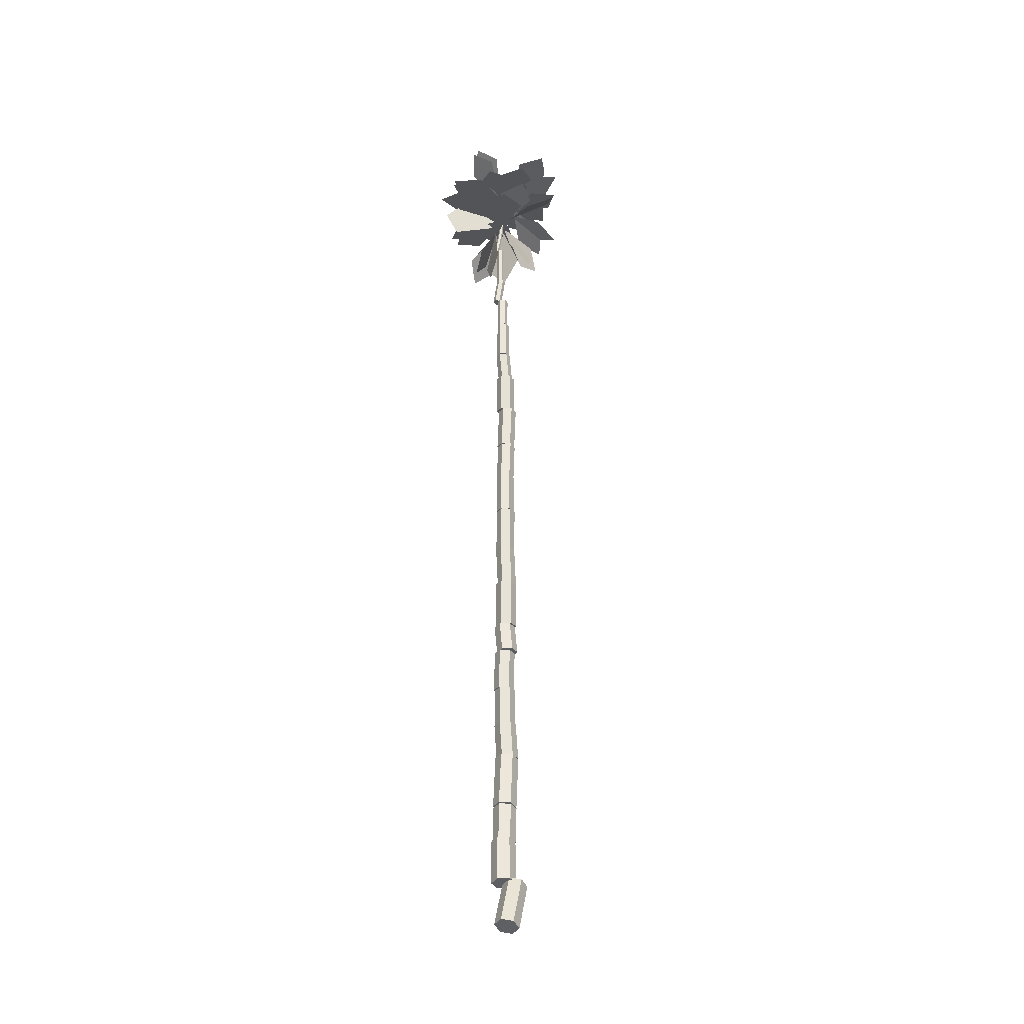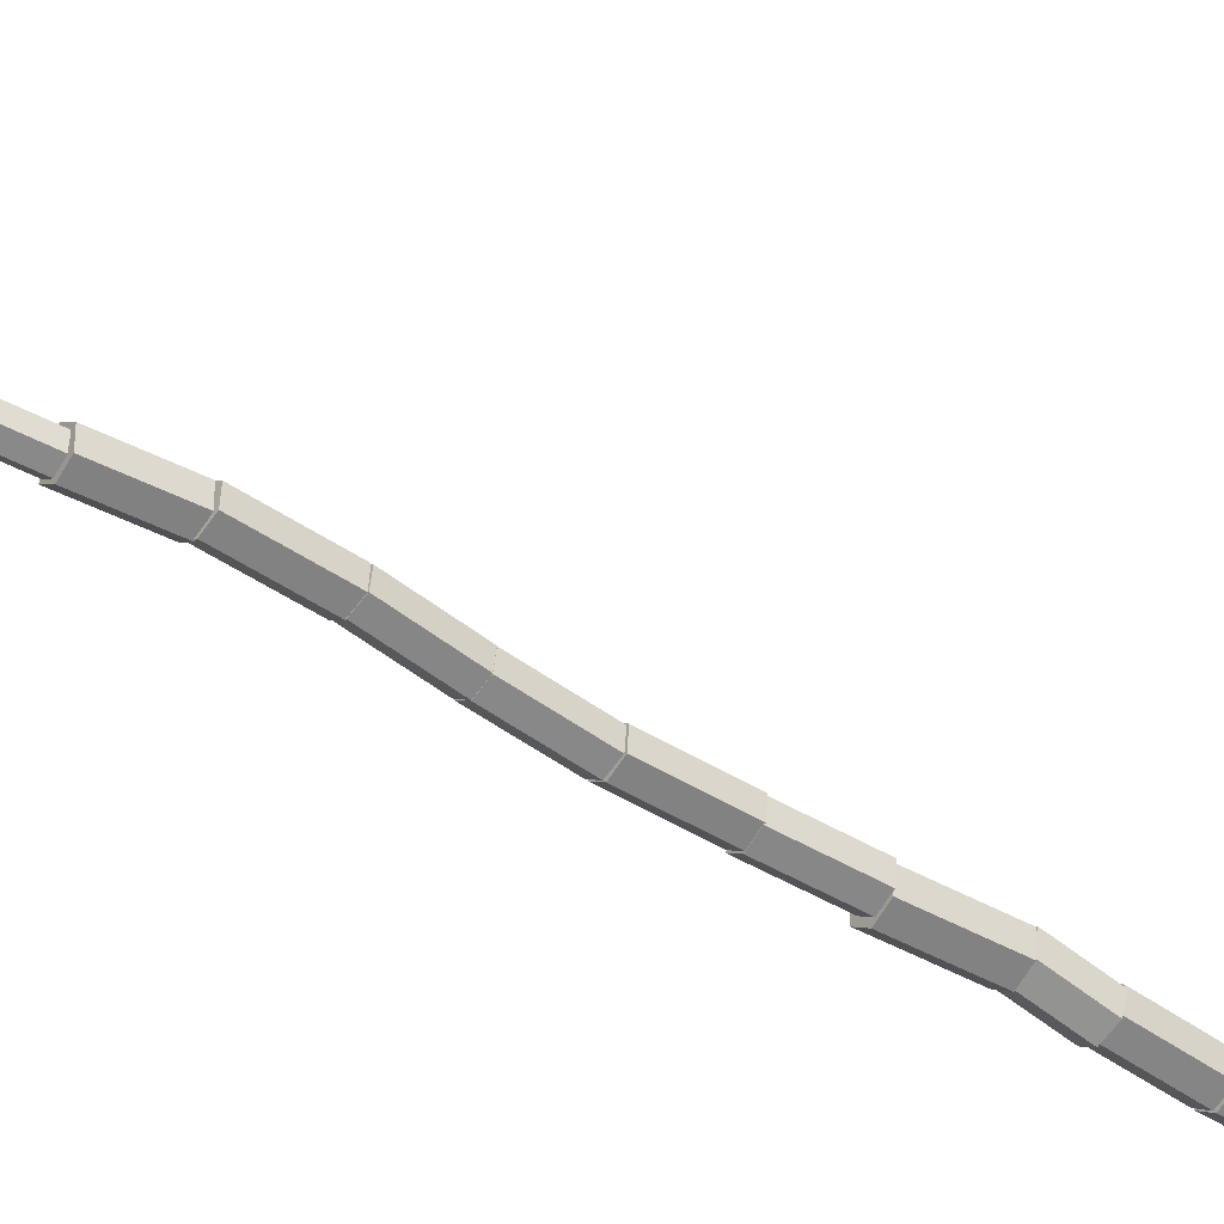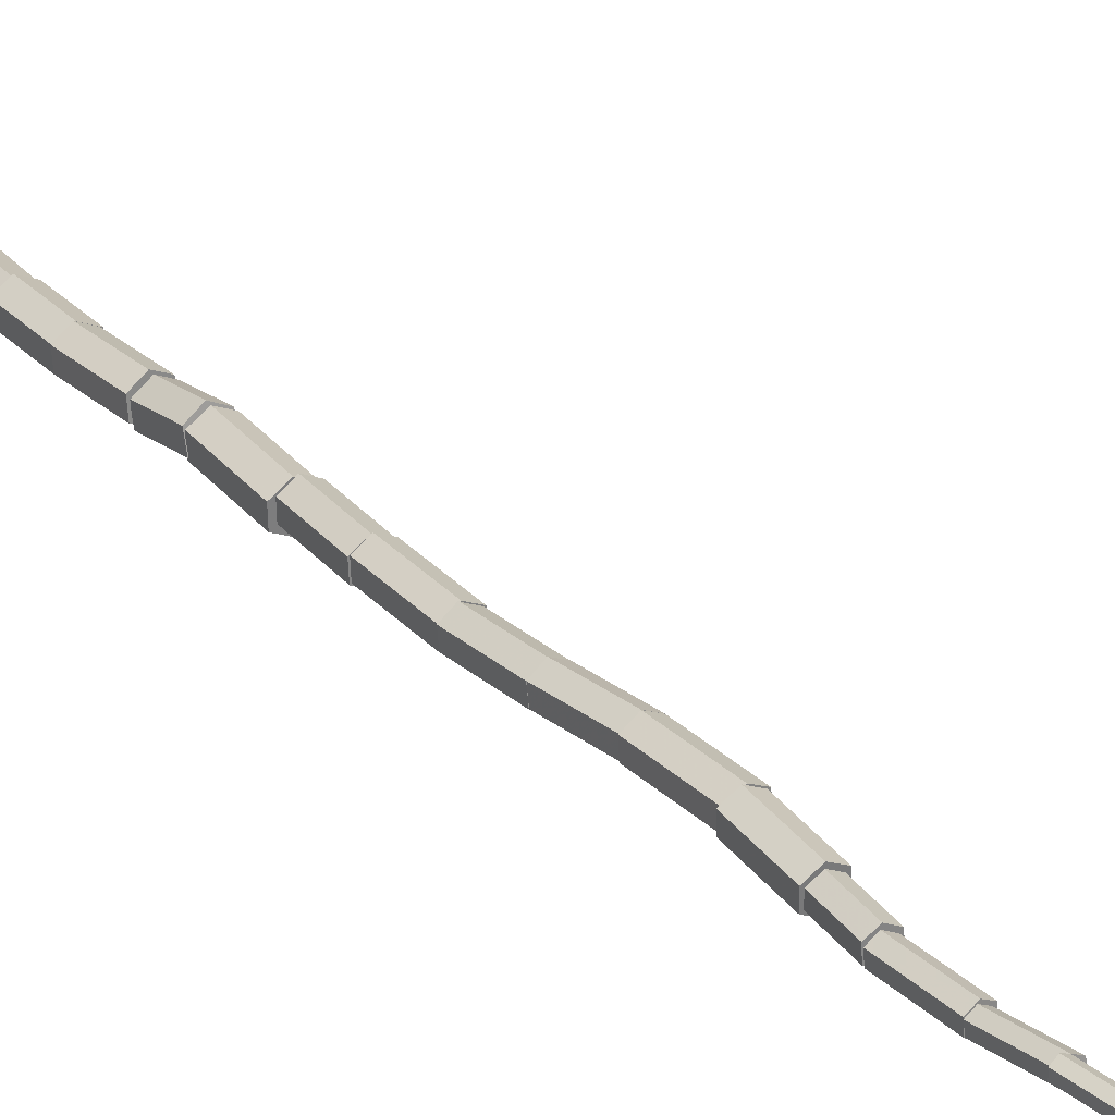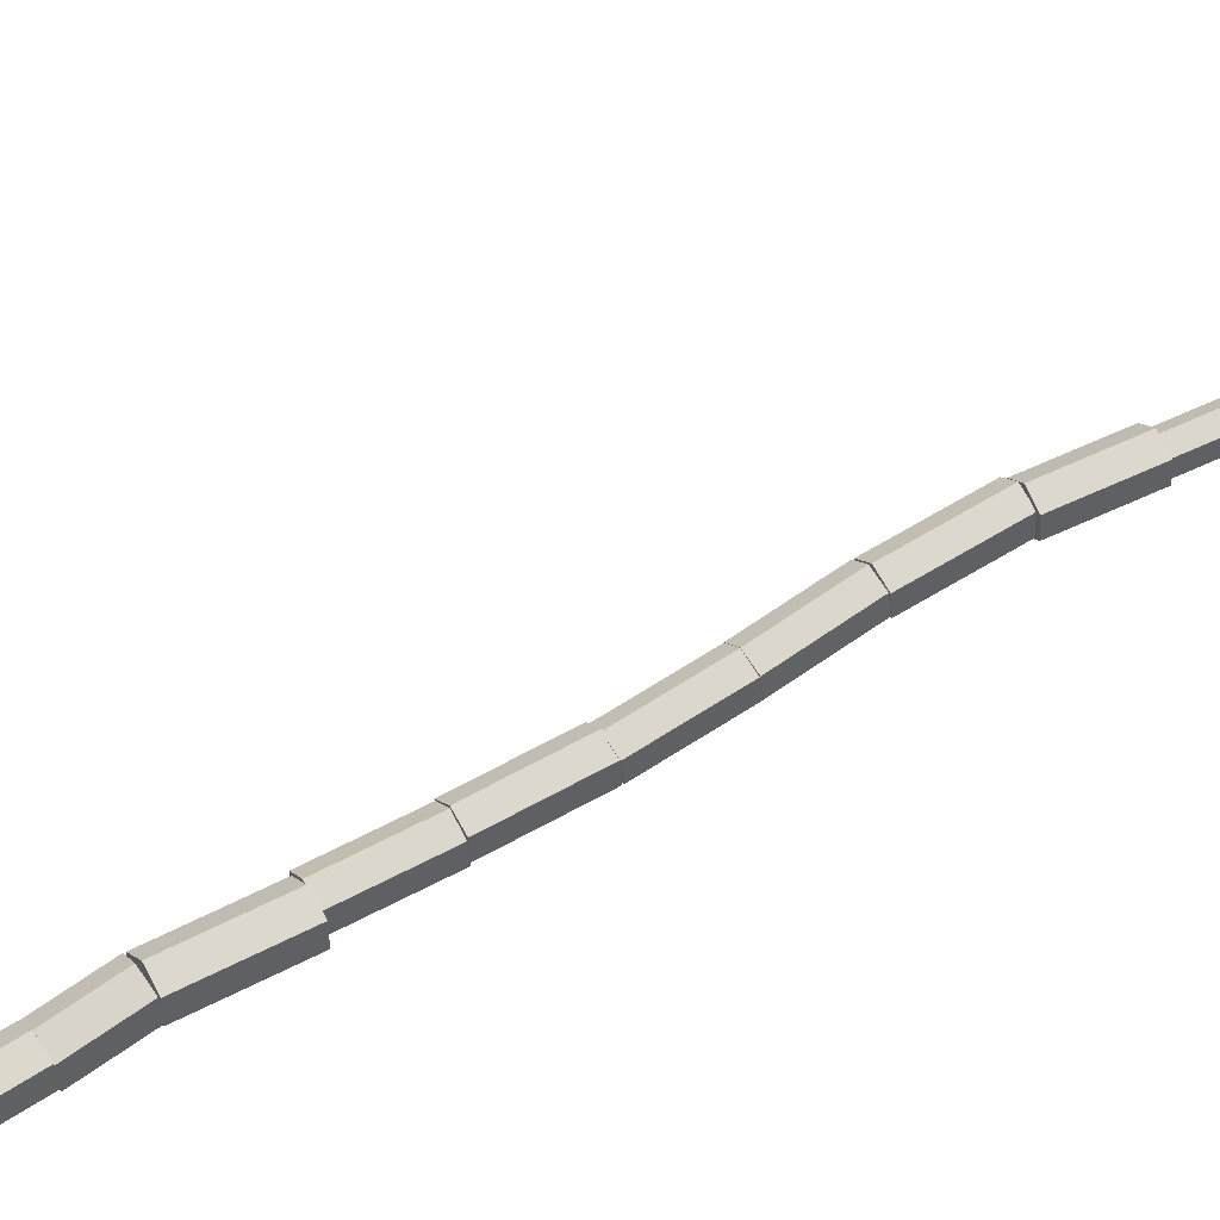
<metadata>
{"format":"obj","ext":"obj","renderer":"f3d","projection":"perspective","resolution":1024,"background":"white","views":[{"elev":-23.5,"azim":149.6,"up":"+Y"},{"elev":-34.5,"azim":-124.9,"up":"+Z"},{"elev":35.5,"azim":148.7,"up":"+Z"},{"elev":44.2,"azim":60.5,"up":"+Z"}]}
</metadata>
<code>
v 0.04103 0.02337 -0.02271
v 0.04378 0.008581 0.02748
v 0.002752 -0.01479 0.05019
v -0.04103 -0.02337 0.02271
v -0.04378 -0.008581 -0.02748
v -0.002752 0.01479 -0.05019
v -0.03305 0.2111 0.03669
v -0.0303 0.1963 0.08688
v -0.07133 0.173 0.1096
v -0.1151 0.1644 0.08212
v -0.1179 0.1792 0.03192
v -0.07683 0.2026 0.00921
v 0.01825 0.2035 0.04682
v 0.01909 0.1908 0.09704
v -0.02496 0.1786 0.1214
v -0.06985 0.1791 0.09558
v -0.07069 0.1918 0.04536
v -0.02664 0.204 0.02098
v -0.007128 0.3904 0.09435
v -0.006286 0.3777 0.1446
v -0.05034 0.3655 0.169
v -0.09523 0.366 0.1431
v -0.09607 0.3787 0.09289
v -0.05202 0.3908 0.06851
v -0.0138 0.387 0.09587
v -0.01326 0.3782 0.1451
v -0.05596 0.3685 0.1692
v -0.09921 0.3676 0.1442
v -0.09975 0.3764 0.09493
v -0.05704 0.3861 0.07079
v -0.03324 0.5429 0.1239
v -0.0327 0.5341 0.1731
v -0.0754 0.5244 0.1973
v -0.1186 0.5235 0.1722
v -0.1192 0.5323 0.123
v -0.07648 0.542 0.09882
v -0.02832 0.5476 0.1166
v -0.0275 0.5375 0.1658
v -0.07009 0.5255 0.1898
v -0.1135 0.5236 0.1644
v -0.1143 0.5337 0.1152
v -0.07173 0.5457 0.09124
v -0.06596 0.7762 0.1642
v -0.06514 0.766 0.2135
v -0.1077 0.7541 0.2374
v -0.1511 0.7522 0.212
v -0.152 0.7623 0.1628
v -0.1094 0.7743 0.1388
v -0.07004 0.7663 0.1639
v -0.07007 0.7611 0.211
v -0.1111 0.759 0.2346
v -0.1522 0.7621 0.2111
v -0.1521 0.7673 0.164
v -0.1111 0.7694 0.1404
v -0.06811 0.9241 0.1812
v -0.06815 0.919 0.2283
v -0.1092 0.9169 0.2519
v -0.1502 0.92 0.2283
v -0.1502 0.9251 0.1812
v -0.1091 0.9272 0.1576
v -0.07226 0.9255 0.1869
v -0.07216 0.9216 0.2327
v -0.1118 0.9176 0.2554
v -0.1516 0.9175 0.2325
v -0.1517 0.9214 0.1867
v -0.112 0.9254 0.164
v -0.08096 1.093 0.2013
v -0.08086 1.089 0.2471
v -0.1205 1.085 0.2699
v -0.1603 1.085 0.2469
v -0.1604 1.089 0.2012
v -0.1207 1.093 0.1784
v -0.07745 1.095 0.2058
v -0.07722 1.09 0.2502
v -0.1156 1.084 0.2721
v -0.1542 1.083 0.2498
v -0.1544 1.088 0.2054
v -0.116 1.094 0.1835
v -0.09414 1.278 0.2266
v -0.09391 1.273 0.2709
v -0.1323 1.267 0.2929
v -0.1708 1.266 0.2705
v -0.1711 1.271 0.2262
v -0.1327 1.277 0.2042
v -0.09941 1.282 0.2157
v -0.09915 1.271 0.2601
v -0.1386 1.263 0.2821
v -0.1784 1.267 0.2597
v -0.1787 1.278 0.2153
v -0.1392 1.286 0.1933
v -0.1059 1.419 0.2502
v -0.1057 1.408 0.2946
v -0.1452 1.4 0.3166
v -0.1849 1.404 0.2941
v -0.1852 1.415 0.2497
v -0.1457 1.422 0.2277
v -0.1075 1.414 0.2431
v -0.1075 1.411 0.2898
v -0.1479 1.409 0.3131
v -0.1883 1.409 0.2897
v -0.1883 1.412 0.2431
v -0.1479 1.414 0.2197
v -0.1125 1.623 0.2525
v -0.1124 1.621 0.2991
v -0.1529 1.619 0.3224
v -0.1933 1.619 0.2991
v -0.1933 1.621 0.2524
v -0.1529 1.623 0.2291
v -0.1257 1.622 0.2603
v -0.1256 1.618 0.3022
v -0.1621 1.616 0.3231
v -0.1986 1.618 0.3022
v -0.1986 1.622 0.2602
v -0.1621 1.624 0.2393
v -0.1261 1.809 0.2777
v -0.1261 1.805 0.3196
v -0.1626 1.803 0.3406
v -0.199 1.805 0.3196
v -0.199 1.808 0.2777
v -0.1626 1.811 0.2567
v -0.1284 1.81 0.2805
v -0.1283 1.807 0.322
v -0.1642 1.804 0.3427
v -0.2002 1.803 0.3219
v -0.2003 1.806 0.2804
v -0.1644 1.809 0.2597
v -0.1394 2.01 0.2936
v -0.1393 2.007 0.3351
v -0.1752 2.004 0.3558
v -0.2112 2.004 0.335
v -0.2113 2.006 0.2935
v -0.1754 2.01 0.2728
v -0.138 2.013 0.2958
v -0.1377 2.007 0.3354
v -0.1721 2.001 0.3549
v -0.2066 2.001 0.335
v -0.2069 2.007 0.2954
v -0.1725 2.013 0.2759
v -0.1534 2.202 0.3224
v -0.1532 2.196 0.3619
v -0.1875 2.191 0.3815
v -0.2221 2.191 0.3615
v -0.2223 2.196 0.322
v -0.188 2.202 0.3024
v -0.1533 2.203 0.3235
v -0.1529 2.198 0.363
v -0.1871 2.191 0.3825
v -0.2215 2.189 0.3625
v -0.2219 2.195 0.323
v -0.1878 2.202 0.3035
v -0.1755 2.385 0.3496
v -0.1752 2.379 0.3891
v -0.2093 2.372 0.4086
v -0.2438 2.371 0.3885
v -0.2441 2.376 0.349
v -0.21 2.383 0.3296
v -0.1718 2.383 0.3502
v -0.1716 2.379 0.3909
v -0.2068 2.375 0.4111
v -0.242 2.373 0.3906
v -0.2422 2.376 0.3499
v -0.2071 2.381 0.3297
v -0.1904 2.589 0.3669
v -0.1903 2.586 0.4076
v -0.2254 2.581 0.4278
v -0.2607 2.58 0.4074
v -0.2608 2.583 0.3667
v -0.2257 2.588 0.3465
v -0.1803 2.585 0.3692
v -0.1803 2.584 0.4108
v -0.2163 2.584 0.4316
v -0.2523 2.584 0.4108
v -0.2523 2.585 0.3692
v -0.2163 2.586 0.3484
v -0.1813 2.764 0.3731
v -0.1813 2.763 0.4147
v -0.2173 2.762 0.4355
v -0.2534 2.763 0.4147
v -0.2534 2.764 0.3731
v -0.2173 2.764 0.3523
v -0.188 2.763 0.376
v -0.1881 2.761 0.4087
v -0.2165 2.76 0.4251
v -0.2448 2.763 0.4088
v -0.2447 2.766 0.3761
v -0.2163 2.766 0.3597
v -0.1815 2.896 0.3878
v -0.1816 2.893 0.4205
v -0.21 2.893 0.4369
v -0.2383 2.896 0.4206
v -0.2382 2.898 0.3879
v -0.2098 2.899 0.3715
v -0.1821 2.9 0.3863
v -0.182 2.897 0.4145
v -0.2065 2.893 0.4285
v -0.2311 2.893 0.4143
v -0.2312 2.896 0.3861
v -0.2067 2.899 0.3721
v -0.1953 3.083 0.4064
v -0.1952 3.08 0.4346
v -0.2196 3.076 0.4486
v -0.2442 3.076 0.4344
v -0.2443 3.079 0.4062
v -0.2199 3.083 0.3922
v -0.1953 3.085 0.4079
v -0.195 3.08 0.4315
v -0.2155 3.076 0.4431
v -0.2363 3.075 0.4311
v -0.2366 3.08 0.4075
v -0.2161 3.085 0.3959
v -0.2136 3.242 0.4382
v -0.2133 3.237 0.4617
v -0.2338 3.233 0.4733
v -0.2546 3.233 0.4613
v -0.2549 3.237 0.4377
v -0.2343 3.242 0.4261
v -0.1957 3.244 0.4579
v -0.1956 3.243 0.478
v -0.2127 3.24 0.488
v -0.2299 3.237 0.4779
v -0.23 3.238 0.4578
v -0.2129 3.241 0.4478
v -0.2205 3.376 0.464
v -0.2204 3.376 0.4841
v -0.2375 3.372 0.4941
v -0.2546 3.369 0.484
v -0.2547 3.37 0.4639
v -0.2377 3.374 0.4539
v -0.2225 3.374 0.4718
v -0.2224 3.372 0.4871
v -0.2356 3.37 0.4947
v -0.249 3.37 0.487
v -0.249 3.372 0.4717
v -0.2358 3.374 0.4641
v -0.2392 3.578 0.5003
v -0.2391 3.576 0.5156
v -0.2524 3.573 0.5231
v -0.2657 3.573 0.5154
v -0.2658 3.576 0.5002
v -0.2525 3.578 0.4926
v -0.2302 3.58 0.5165
v -0.2301 3.579 0.5272
v -0.2391 3.577 0.5325
v -0.2482 3.575 0.5271
v -0.2483 3.576 0.5164
v -0.2393 3.578 0.5111
v -0.2634 3.73 0.5271
v -0.2634 3.729 0.5378
v -0.2724 3.727 0.5431
v -0.2815 3.725 0.5377
v -0.2815 3.726 0.527
v -0.2725 3.728 0.5217
v -0.2678 3.729 0.5297
v -0.2677 3.728 0.5352
v -0.2724 3.727 0.538
v -0.2772 3.726 0.5351
v -0.2773 3.727 0.5296
v -0.2726 3.728 0.5269
v -0.3132 3.956 0.5593
v -0.3132 3.955 0.5648
v -0.3179 3.954 0.5675
v -0.3227 3.953 0.5647
v -0.3228 3.954 0.5591
v -0.318 3.955 0.5564
g TrunkAndBranches
f 1 7 8 2
f 2 8 9 3
f 3 9 10 4
f 4 10 11 5
f 5 11 12 6
f 6 12 7 1
f 1 2 3 4
f 4 5 6 1
f 10 9 8 7
f 7 12 11 10
f 13 19 20 14
f 14 20 21 15
f 15 21 22 16
f 16 22 23 17
f 17 23 24 18
f 18 24 19 13
f 13 14 15 16
f 16 17 18 13
f 22 21 20 19
f 19 24 23 22
f 25 31 32 26
f 26 32 33 27
f 27 33 34 28
f 28 34 35 29
f 29 35 36 30
f 30 36 31 25
f 25 26 27 28
f 28 29 30 25
f 34 33 32 31
f 31 36 35 34
f 37 43 44 38
f 38 44 45 39
f 39 45 46 40
f 40 46 47 41
f 41 47 48 42
f 42 48 43 37
f 37 38 39 40
f 40 41 42 37
f 46 45 44 43
f 43 48 47 46
f 49 55 56 50
f 50 56 57 51
f 51 57 58 52
f 52 58 59 53
f 53 59 60 54
f 54 60 55 49
f 49 50 51 52
f 52 53 54 49
f 58 57 56 55
f 55 60 59 58
f 61 67 68 62
f 62 68 69 63
f 63 69 70 64
f 64 70 71 65
f 65 71 72 66
f 66 72 67 61
f 61 62 63 64
f 64 65 66 61
f 70 69 68 67
f 67 72 71 70
f 73 79 80 74
f 74 80 81 75
f 75 81 82 76
f 76 82 83 77
f 77 83 84 78
f 78 84 79 73
f 73 74 75 76
f 76 77 78 73
f 82 81 80 79
f 79 84 83 82
f 85 91 92 86
f 86 92 93 87
f 87 93 94 88
f 88 94 95 89
f 89 95 96 90
f 90 96 91 85
f 85 86 87 88
f 88 89 90 85
f 94 93 92 91
f 91 96 95 94
f 97 103 104 98
f 98 104 105 99
f 99 105 106 100
f 100 106 107 101
f 101 107 108 102
f 102 108 103 97
f 97 98 99 100
f 100 101 102 97
f 106 105 104 103
f 103 108 107 106
f 109 115 116 110
f 110 116 117 111
f 111 117 118 112
f 112 118 119 113
f 113 119 120 114
f 114 120 115 109
f 109 110 111 112
f 112 113 114 109
f 118 117 116 115
f 115 120 119 118
f 121 127 128 122
f 122 128 129 123
f 123 129 130 124
f 124 130 131 125
f 125 131 132 126
f 126 132 127 121
f 121 122 123 124
f 124 125 126 121
f 130 129 128 127
f 127 132 131 130
f 133 139 140 134
f 134 140 141 135
f 135 141 142 136
f 136 142 143 137
f 137 143 144 138
f 138 144 139 133
f 133 134 135 136
f 136 137 138 133
f 142 141 140 139
f 139 144 143 142
f 145 151 152 146
f 146 152 153 147
f 147 153 154 148
f 148 154 155 149
f 149 155 156 150
f 150 156 151 145
f 145 146 147 148
f 148 149 150 145
f 154 153 152 151
f 151 156 155 154
f 157 163 164 158
f 158 164 165 159
f 159 165 166 160
f 160 166 167 161
f 161 167 168 162
f 162 168 163 157
f 157 158 159 160
f 160 161 162 157
f 166 165 164 163
f 163 168 167 166
f 169 175 176 170
f 170 176 177 171
f 171 177 178 172
f 172 178 179 173
f 173 179 180 174
f 174 180 175 169
f 169 170 171 172
f 172 173 174 169
f 178 177 176 175
f 175 180 179 178
f 181 187 188 182
f 182 188 189 183
f 183 189 190 184
f 184 190 191 185
f 185 191 192 186
f 186 192 187 181
f 181 182 183 184
f 184 185 186 181
f 190 189 188 187
f 187 192 191 190
f 193 199 200 194
f 194 200 201 195
f 195 201 202 196
f 196 202 203 197
f 197 203 204 198
f 198 204 199 193
f 193 194 195 196
f 196 197 198 193
f 202 201 200 199
f 199 204 203 202
f 205 211 212 206
f 206 212 213 207
f 207 213 214 208
f 208 214 215 209
f 209 215 216 210
f 210 216 211 205
f 205 206 207 208
f 208 209 210 205
f 214 213 212 211
f 211 216 215 214
f 217 223 224 218
f 218 224 225 219
f 219 225 226 220
f 220 226 227 221
f 221 227 228 222
f 222 228 223 217
f 217 218 219 220
f 220 221 222 217
f 226 225 224 223
f 223 228 227 226
f 229 235 236 230
f 230 236 237 231
f 231 237 238 232
f 232 238 239 233
f 233 239 240 234
f 234 240 235 229
f 229 230 231 232
f 232 233 234 229
f 238 237 236 235
f 235 240 239 238
f 241 247 248 242
f 242 248 249 243
f 243 249 250 244
f 244 250 251 245
f 245 251 252 246
f 246 252 247 241
f 241 242 243 244
f 244 245 246 241
f 250 249 248 247
f 247 252 251 250
f 253 259 260 254
f 254 260 261 255
f 255 261 262 256
f 256 262 263 257
f 257 263 264 258
f 258 264 259 253
f 253 254 255 256
f 256 257 258 253
f 262 261 260 259
f 259 264 263 262
v -0.2797 3.918 0.5742
v -0.1259 3.918 0.7376
v 0.004196 3.918 0.6882
v -0.0556 3.918 0.5625
v -0.2778 3.947 0.5678
v -0.0999 3.947 0.6577
v -0.006204 3.947 0.577
v -0.0942 3.947 0.4902
v -0.3192 3.92 0.5406
v -0.363 3.985 0.3478
v -0.487 4.017 0.3337
v -0.4988 3.985 0.4579
v -0.2896 3.94 0.5609
v -0.0833 3.94 0.6361
v 0.008696 3.94 0.5358
v -0.0988 3.94 0.4522
v -0.2686 3.785 0.5634
v -0.2661 3.785 0.7492
v -0.159 3.785 0.7918
v -0.1252 3.785 0.6816
v -0.2655 3.756 0.5083
v -0.1652 3.817 0.3506
v -0.2382 3.848 0.2579
v -0.3295 3.817 0.3327
v -0.264 3.786 0.5716
v -0.2493 3.786 0.7734
v -0.1301 3.786 0.8128
v -0.1005 3.786 0.6909
v -0.2964 3.734 0.5507
v -0.4977 3.734 0.6274
v -0.5015 3.734 0.761
v -0.368 3.734 0.7539
v -0.3238 3.965 0.5186
v -0.2699 4.026 0.3385
v -0.366 4.057 0.2688
v -0.4339 4.026 0.3662
v -0.2704 3.938 0.5471
v -0.1478 4.074 0.6159
v -0.1001 4.142 0.5278
v -0.1664 4.074 0.4526
v -0.3432 3.918 0.5799
v -0.5312 3.918 0.6144
v -0.556 3.918 0.7304
v -0.4384 3.918 0.7456
v -0.2762 3.702 0.5159
v -0.2461 3.496 0.6028
v -0.2775 3.395 0.5123
v -0.308 3.499 0.4242
v -0.2891 3.729 0.5703
v -0.4506 3.729 0.7248
v -0.4004 3.729 0.854
v -0.2757 3.729 0.7934
v -0.2375 3.749 0.5635
v -0.0801 3.733 0.6703
v -0.0351 3.838 0.7008
v -0.1255 3.883 0.6395
v -0.2981 3.948 0.5154
v -0.183 3.948 0.3669
v -0.2408 3.948 0.2657
v -0.337 3.948 0.3316
v -0.2565 3.765 0.515
v -0.0519 3.765 0.4835
v -0.0215 3.765 0.3588
v -0.1483 3.765 0.3386
v -0.2603 3.732 0.5438
v -0.2497 3.563 0.6573
v -0.1688 3.478 0.6101
v -0.1491 3.563 0.5185
v -0.2837 3.87 0.5232
v -0.118 3.87 0.3719
v -0.1654 3.87 0.241
v -0.2919 3.87 0.2989
v -0.2676 3.717 0.5685
v -0.3166 3.562 0.694
v -0.218 3.483 0.7156
v -0.1526 3.562 0.6387
v -0.3577 3.912 0.5638
v -0.4965 3.771 0.4994
v -0.5437 3.7 0.5963
v -0.4664 3.771 0.6715
v -0.2437 3.782 0.5515
v -0.0786 3.702 0.6005
v 0.004296 3.782 0.6251
v -0.0786 3.862 0.6005
v -0.3455 3.955 0.5649
v -0.5337 3.955 0.5383
v -0.5936 3.955 0.6399
v -0.4875 3.955 0.6913
v -0.2812 3.961 0.5554
v -0.1499 4.097 0.606
v -0.1153 4.165 0.5118
v -0.1917 4.097 0.4468
v -0.2907 3.94 0.5306
v -0.1148 3.94 0.4759
v -0.1045 3.94 0.3621
v -0.2188 3.94 0.361
v -0.2397 3.697 0.5383
v -0.2387 3.519 0.6225
v -0.2163 3.43 0.5425
v -0.2095 3.519 0.4596
v -0.3243 3.84 0.5325
v -0.3964 3.729 0.369
v -0.5117 3.673 0.3937
v -0.5017 3.729 0.5112
v -0.2797 3.922 0.5476
v -0.1024 3.922 0.5978
v -0.0316 3.922 0.5081
v -0.1268 3.922 0.4448
v -0.3114 3.752 0.5525
v -0.4226 3.585 0.5903
v -0.5394 3.613 0.6301
v -0.5037 3.734 0.6179
v -0.2523 3.726 0.503
v -0.0755 3.726 0.3637
v -0.1135 3.726 0.2294
v -0.2443 3.726 0.2781
v -0.2528 3.774 0.5179
v -0.0292 3.774 0.5088
v 0.0187 3.774 0.3785
v -0.1151 3.774 0.3414
v -0.3421 3.954 0.5859
v -0.51 3.954 0.6638
v -0.5051 3.954 0.7786
v -0.3911 3.954 0.7644
v -0.3231 3.851 0.5074
v -0.3241 3.851 0.3143
v -0.435 3.851 0.2691
v -0.471 3.851 0.3833
v -0.3015 3.858 0.5731
v -0.4479 3.858 0.7233
v -0.3966 3.858 0.8428
v -0.2816 3.858 0.7819
v -0.278 3.729 0.5155
v -0.2344 3.551 0.3817
v -0.3427 3.462 0.374
v -0.4077 3.551 0.461
v -0.3119 3.961 0.609
v -0.3985 3.961 0.8052
v -0.3065 3.961 0.9014
v -0.2182 3.961 0.8019
v -0.2587 3.752 0.5658
v -0.2652 3.752 0.7554
v -0.1581 3.752 0.8041
v -0.1183 3.752 0.6934
v -0.3007 3.785 0.4938
v -0.2839 3.74 0.2827
v -0.3886 3.785 0.2119
v -0.4345 3.831 0.3297
v -0.3195 3.942 0.5186
v -0.2951 3.999 0.3438
v -0.3941 4.028 0.2927
v -0.4433 3.999 0.3927
v -0.2347 3.768 0.5145
v -0.0133 3.768 0.525
v 0.0451 3.768 0.4006
v -0.0836 3.768 0.3524
g Leaves
f 265 266 267
f 265 267 268
f 269 270 271
f 269 271 272
f 273 274 275
f 273 275 276
f 277 278 279
f 277 279 280
f 281 282 283
f 281 283 284
f 285 286 287
f 285 287 288
f 289 290 291
f 289 291 292
f 293 294 295
f 293 295 296
f 297 298 299
f 297 299 300
f 301 302 303
f 301 303 304
f 305 306 307
f 305 307 308
f 309 310 311
f 309 311 312
f 313 314 315
f 313 315 316
f 317 318 319
f 317 319 320
f 321 322 323
f 321 323 324
f 325 326 327
f 325 327 328
f 329 330 331
f 329 331 332
f 333 334 335
f 333 335 336
f 337 338 339
f 337 339 340
f 341 342 343
f 341 343 344
f 345 346 347
f 345 347 348
f 349 350 351
f 349 351 352
f 353 354 355
f 353 355 356
f 357 358 359
f 357 359 360
f 361 362 363
f 361 363 364
f 365 366 367
f 365 367 368
f 369 370 371
f 369 371 372
f 373 374 375
f 373 375 376
f 377 378 379
f 377 379 380
f 381 382 383
f 381 383 384
f 385 386 387
f 385 387 388
f 389 390 391
f 389 391 392
f 393 394 395
f 393 395 396
f 397 398 399
f 397 399 400
f 401 402 403
f 401 403 404
f 405 406 407
f 405 407 408
f 409 410 411
f 409 411 412
f 413 414 415
f 413 415 416
f 417 418 419
f 417 419 420

</code>
